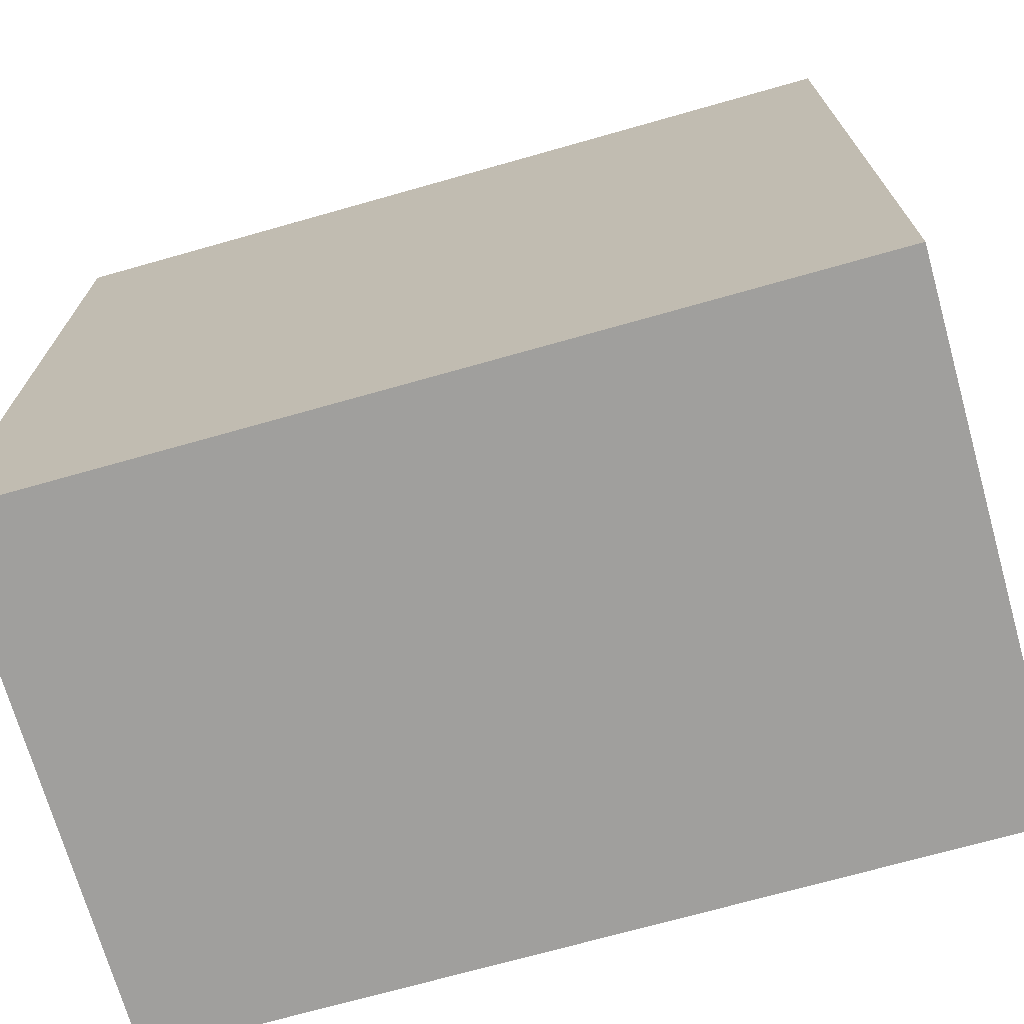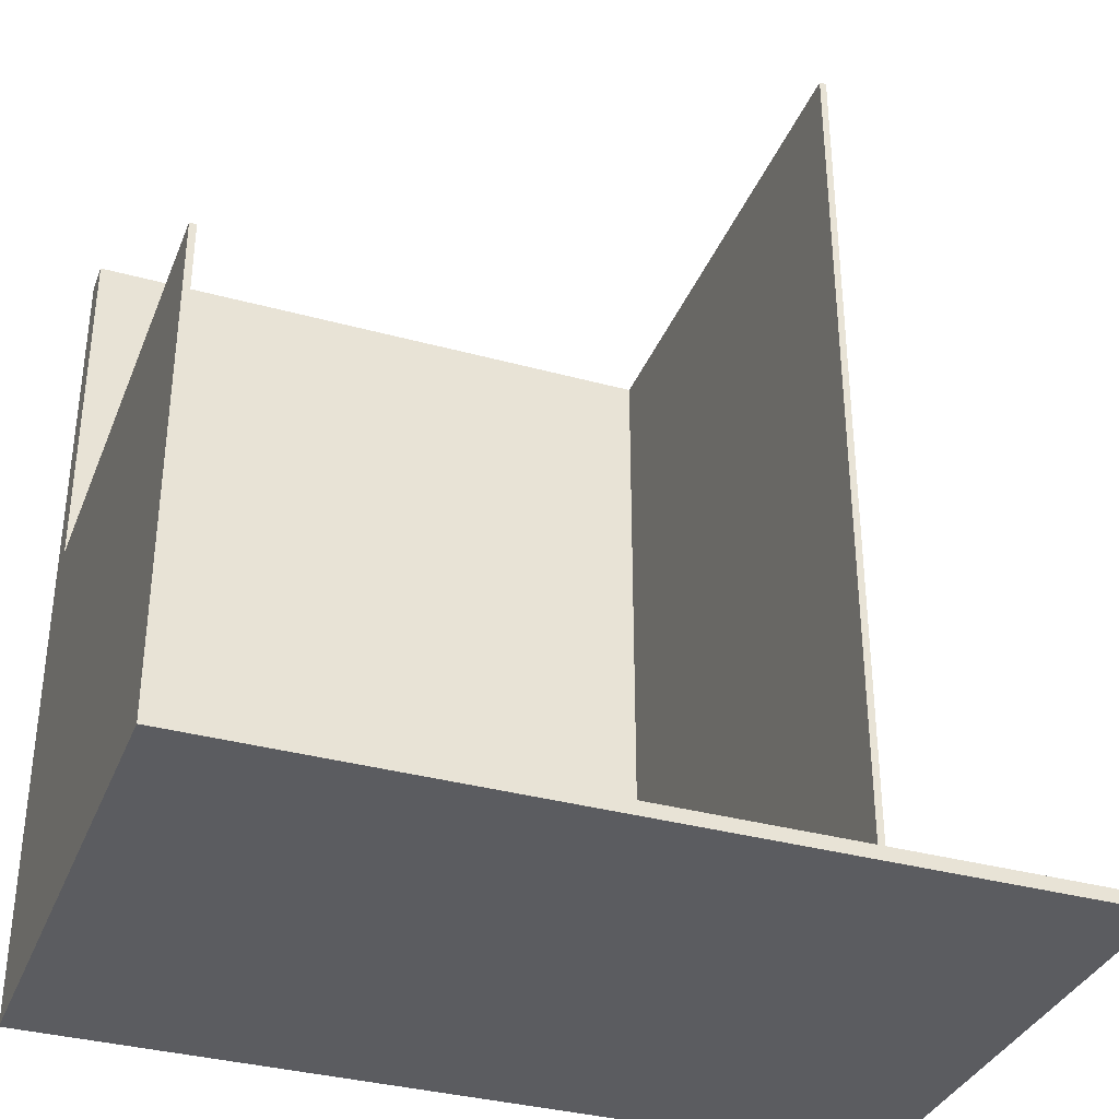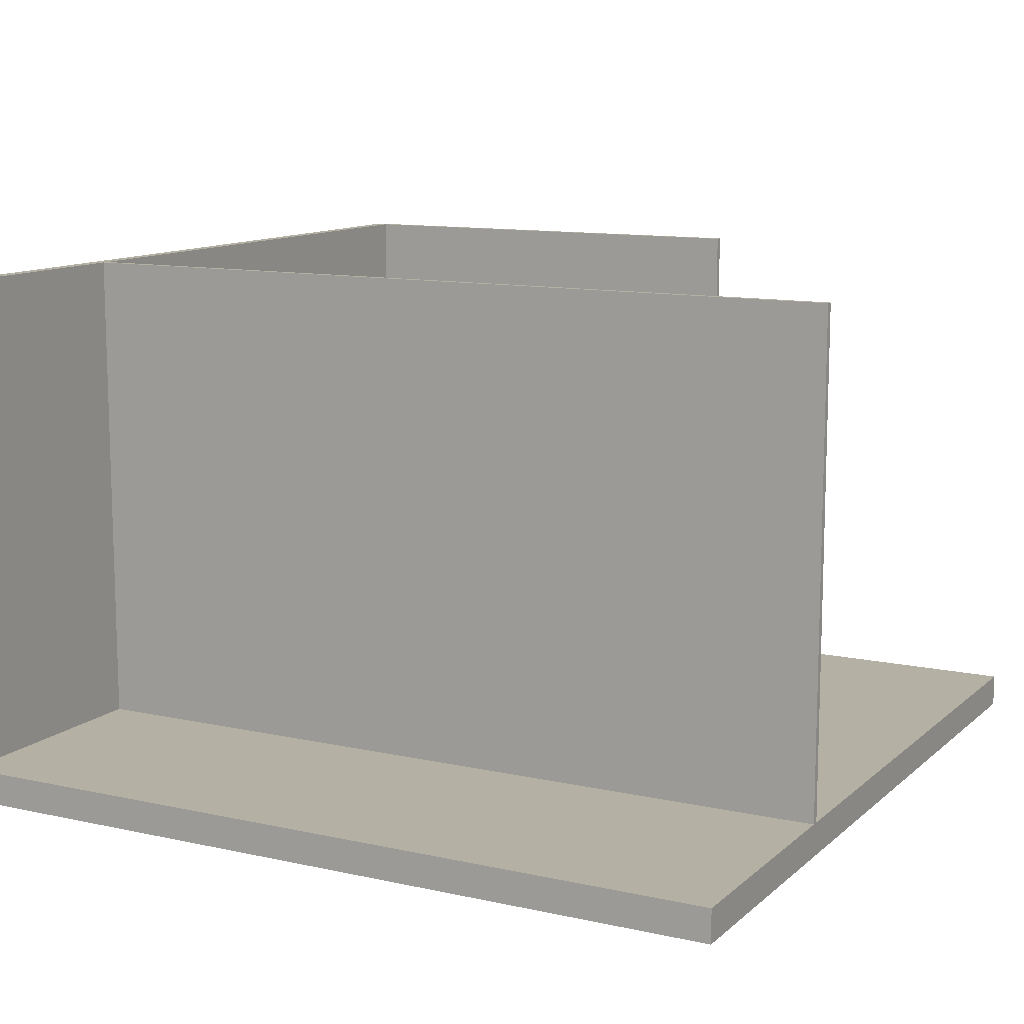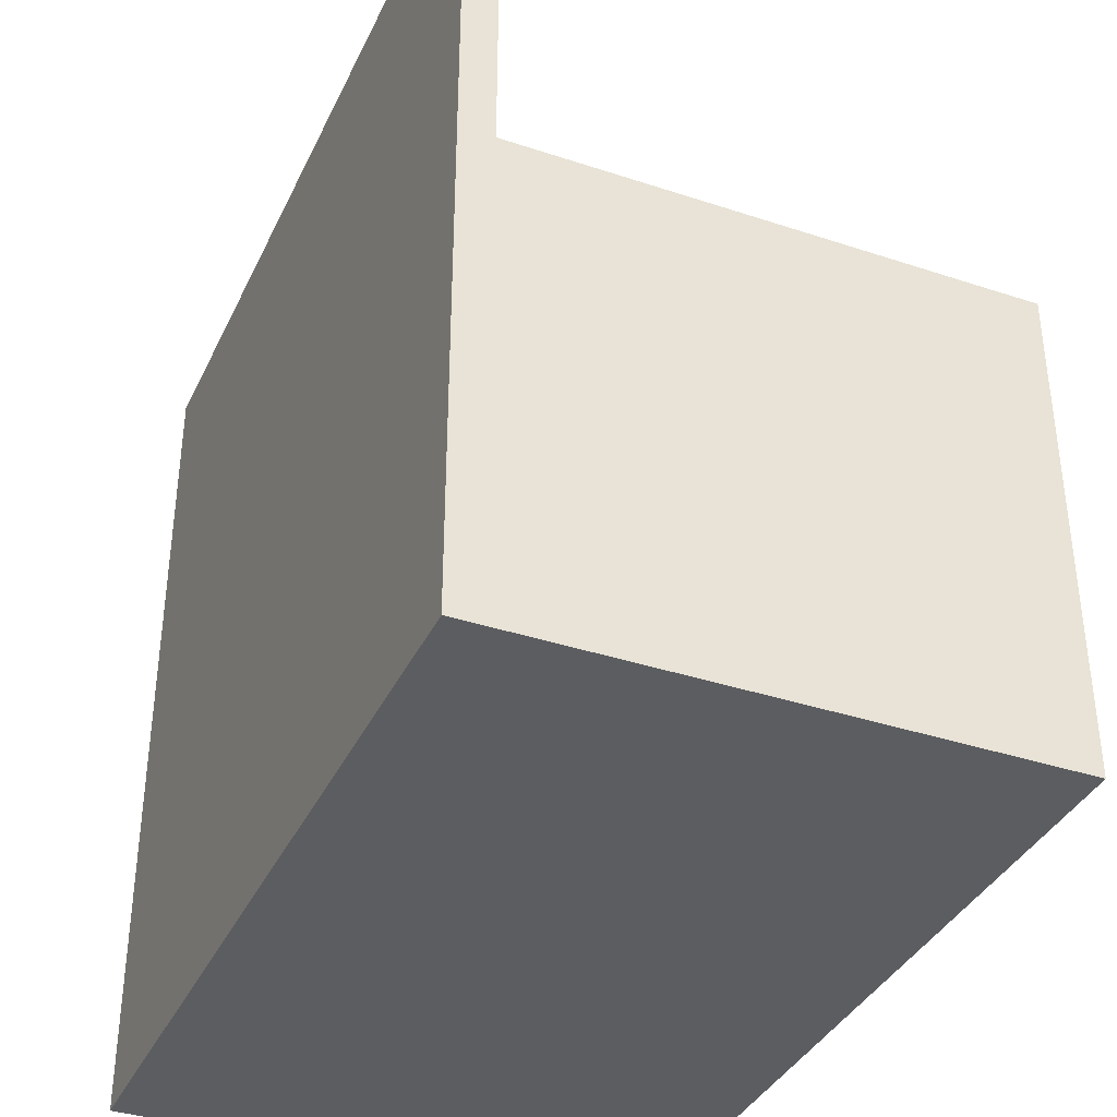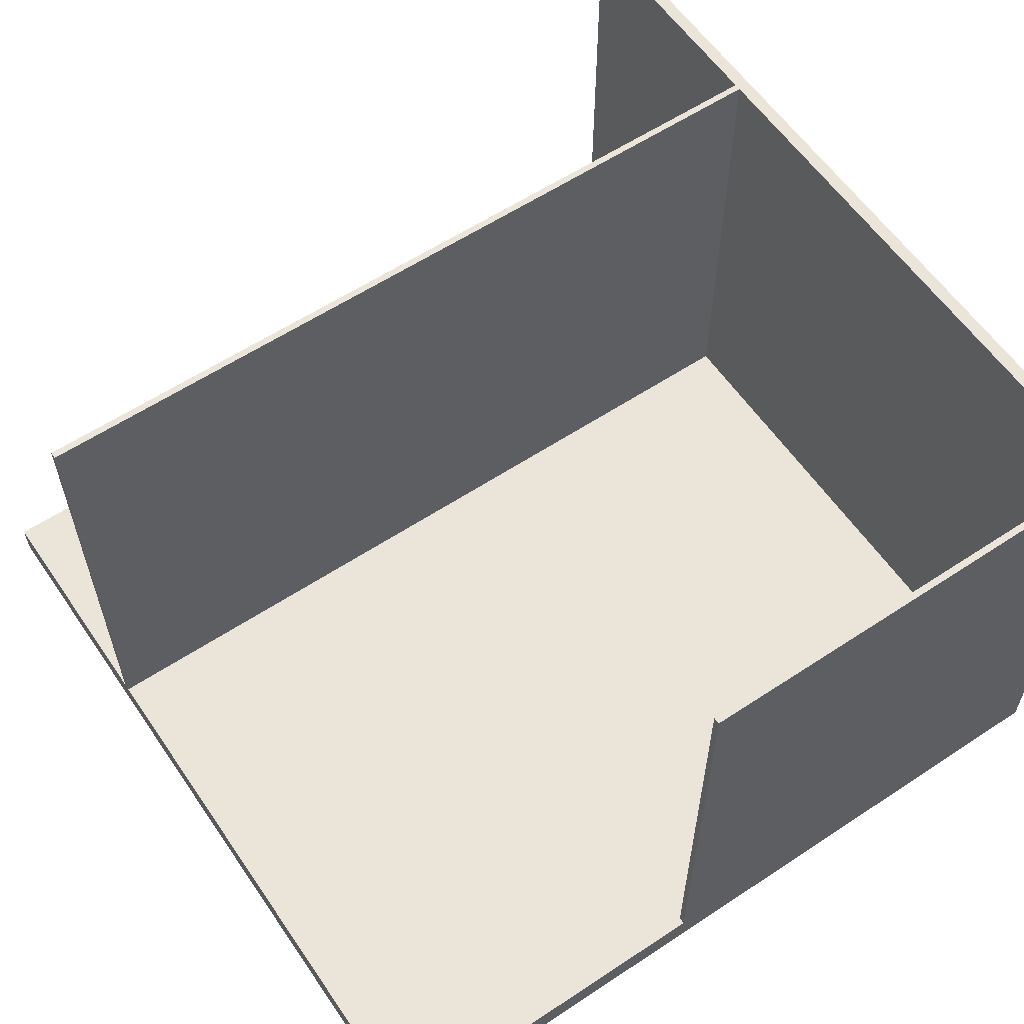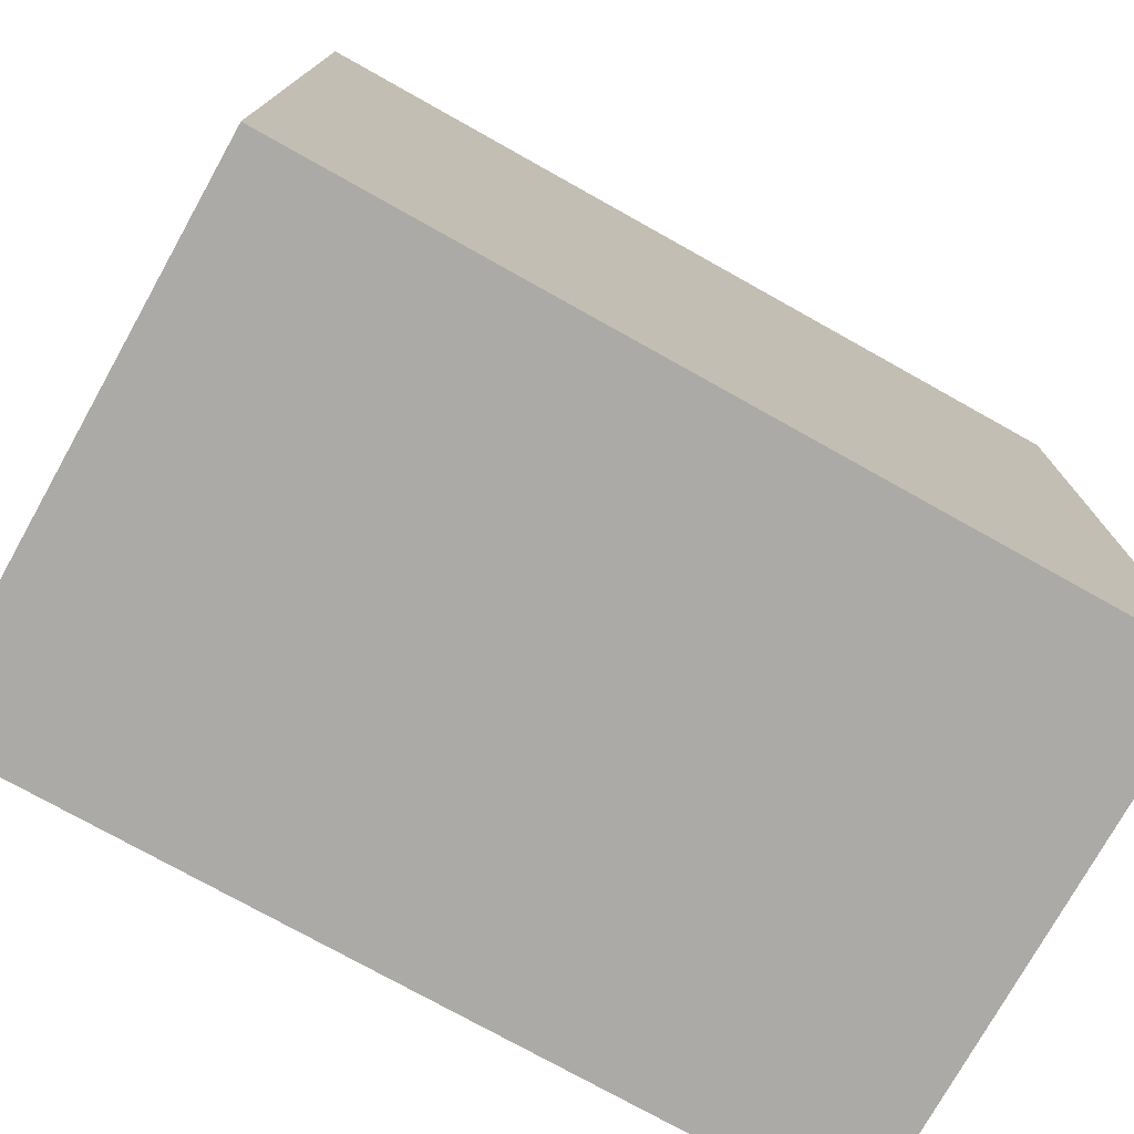
<metadata>
{"format":"obj","ext":"obj","renderer":"f3d","projection":"perspective","resolution":1024,"background":"white","views":[{"elev":-71.3,"azim":15.8,"up":"+Z"},{"elev":-35.0,"azim":159.9,"up":"+Z"},{"elev":11.6,"azim":-61.9,"up":"+Y"},{"elev":-37.1,"azim":66.9,"up":"+Z"},{"elev":59.2,"azim":55.8,"up":"+Y"},{"elev":-76.0,"azim":-29.2,"up":"+Z"}]}
</metadata>
<code>
g 4x2 first-2
v -63 0 63
v -63 0 -63
v -63 5 63
v -63 5 -61
v -63 80 -61
v -63 80 -63
v -26 5 63
v -26 5 -61
v -26 80 63
v -26 80 -61
v 62 5 9
v 62 5 -61
v 62 80 9
v 62 80 -61
v -25 5 63
v -25 5 -61
v -25 80 63
v -25 80 -61
v 63 0 63
v 63 0 -63
v 63 5 63
v 63 5 9
v 63 80 9
v 63 80 -63
v -63 0 63
v -63 5 63
v -26 5 63
v -26 80 63
v -25 5 63
v -25 80 63
v 63 0 63
v 63 5 63
v 62 5 9
v 62 80 9
v 63 5 9
v 63 80 9
v -63 5 -61
v -63 80 -61
v -26 5 -61
v -26 80 -61
v -25 5 -61
v -25 80 -61
v 62 5 -61
v 62 80 -61
v -63 0 -63
v -63 80 -63
v 63 0 -63
v 63 80 -63
v -63 0 63
v 63 0 63
v -63 0 -63
v 63 0 -63
v -63 5 63
v -26 5 63
v -25 5 63
v 63 5 63
v 62 5 9
v 63 5 9
v -63 5 -61
v -26 5 -61
v -25 5 -61
v 62 5 -61
v -26 80 63
v -25 80 63
v 62 80 9
v 63 80 9
v -63 80 -61
v -26 80 -61
v -25 80 -61
v 62 80 -61
v -63 80 -63
v 63 80 -63
f 3 2 1
f 4 2 3
f 5 2 4
f 6 2 5
f 9 8 7
f 10 8 9
f 13 12 11
f 14 12 13
f 15 16 17
f 17 16 18
f 19 20 21
f 21 20 22
f 22 20 23
f 23 20 24
f 27 26 25
f 29 27 25
f 29 28 27
f 30 28 29
f 31 29 25
f 32 29 31
f 35 34 33
f 36 34 35
f 39 38 37
f 40 38 39
f 43 42 41
f 44 42 43
f 45 46 47
f 47 46 48
f 51 50 49
f 52 50 51
f 55 56 57
f 57 56 58
f 53 54 59
f 59 54 60
f 55 57 61
f 61 57 62
f 63 64 68
f 68 64 69
f 65 66 70
f 68 69 71
f 69 70 71
f 67 68 71
f 70 66 72
f 71 70 72

</code>
